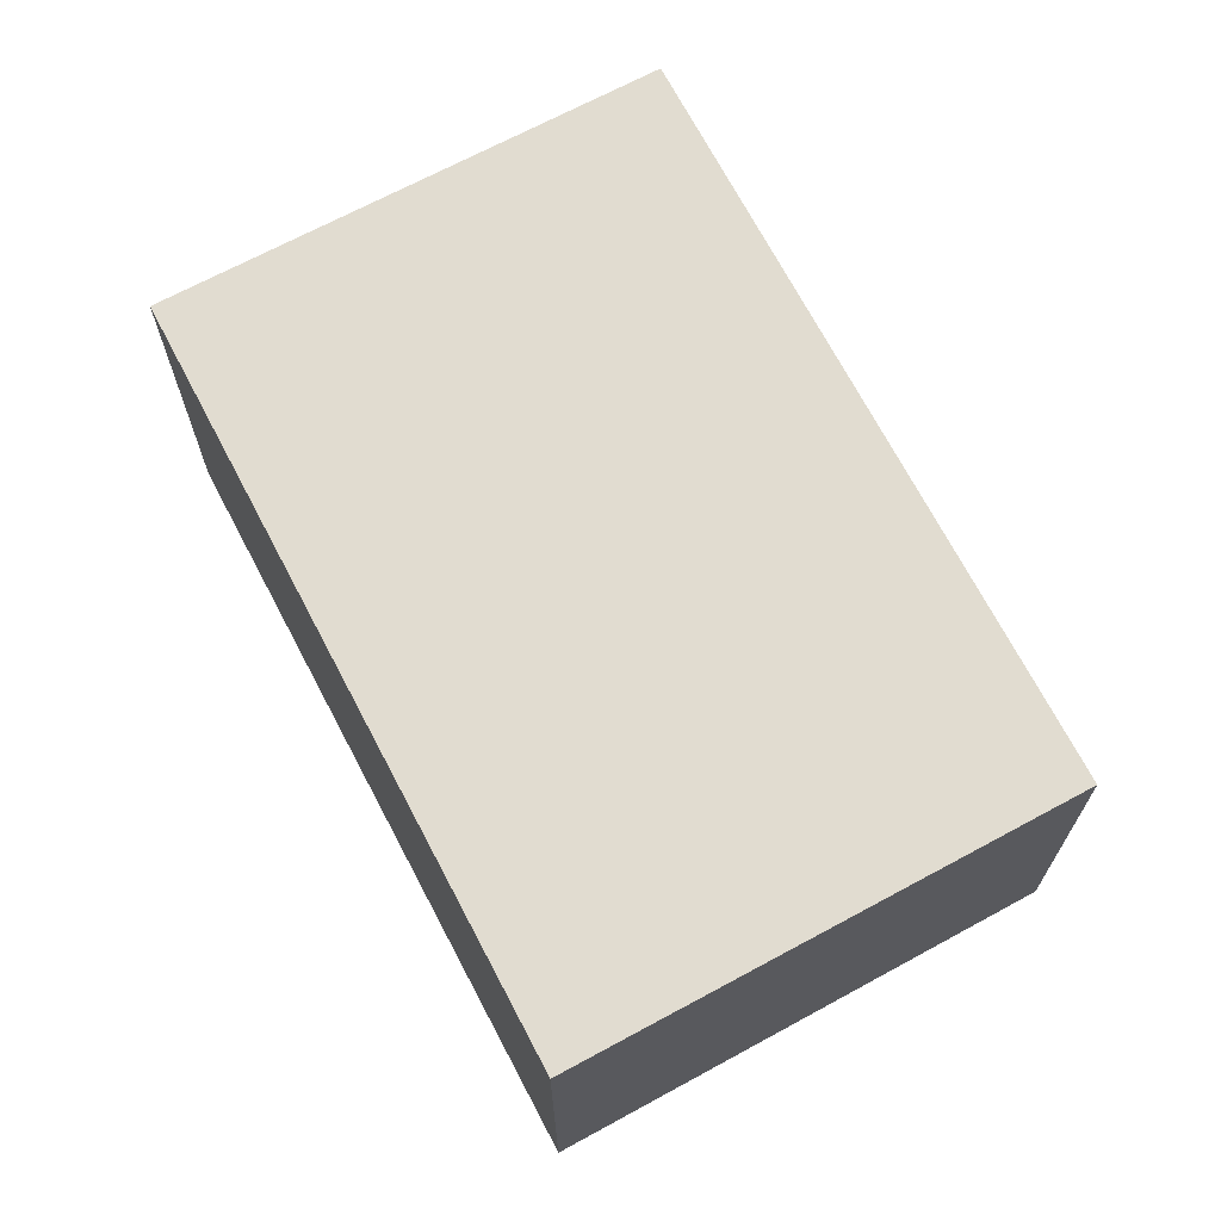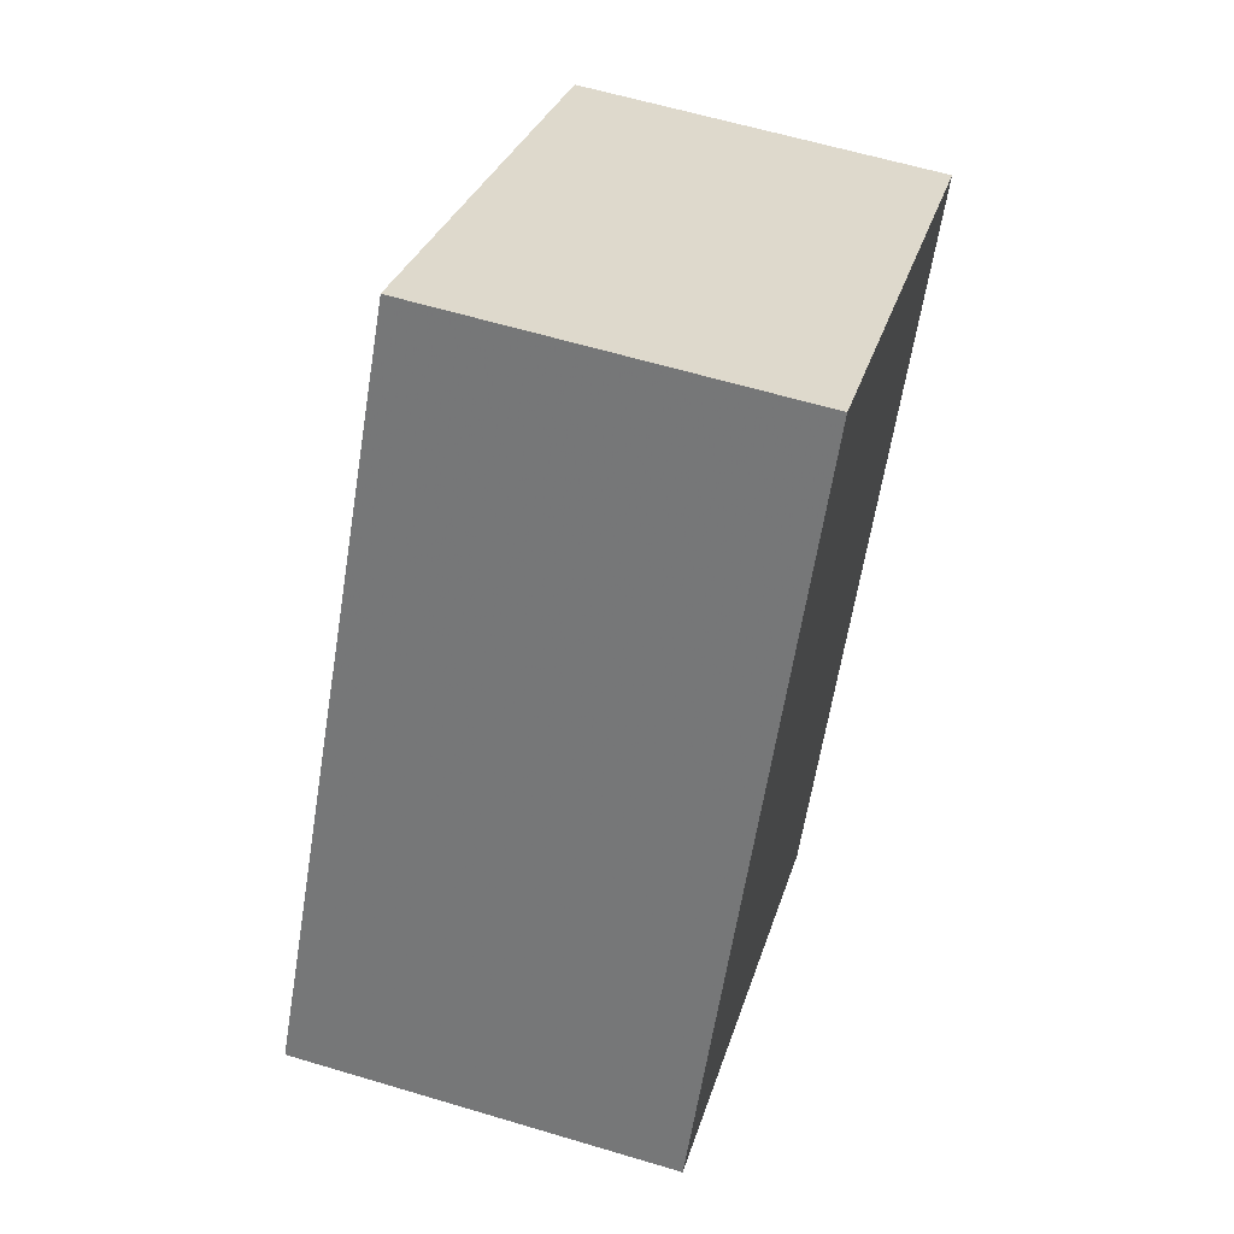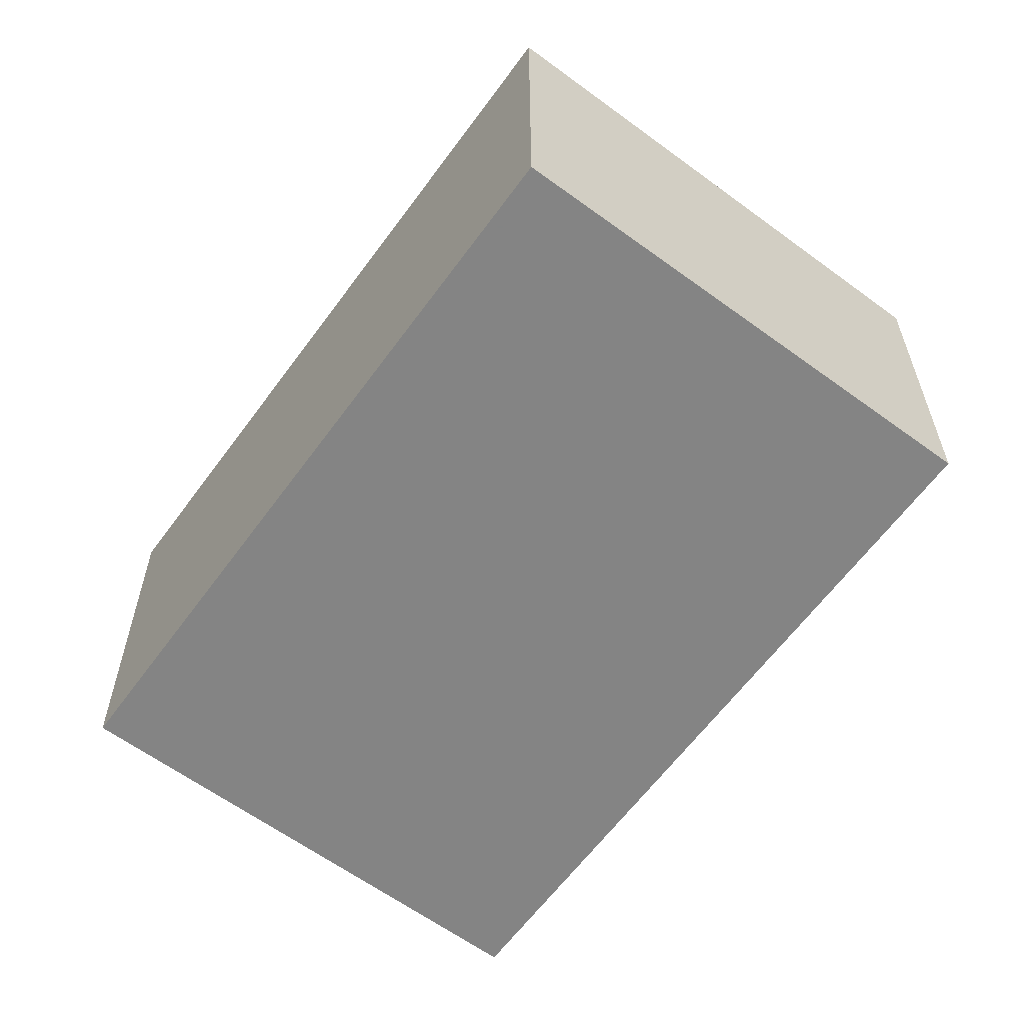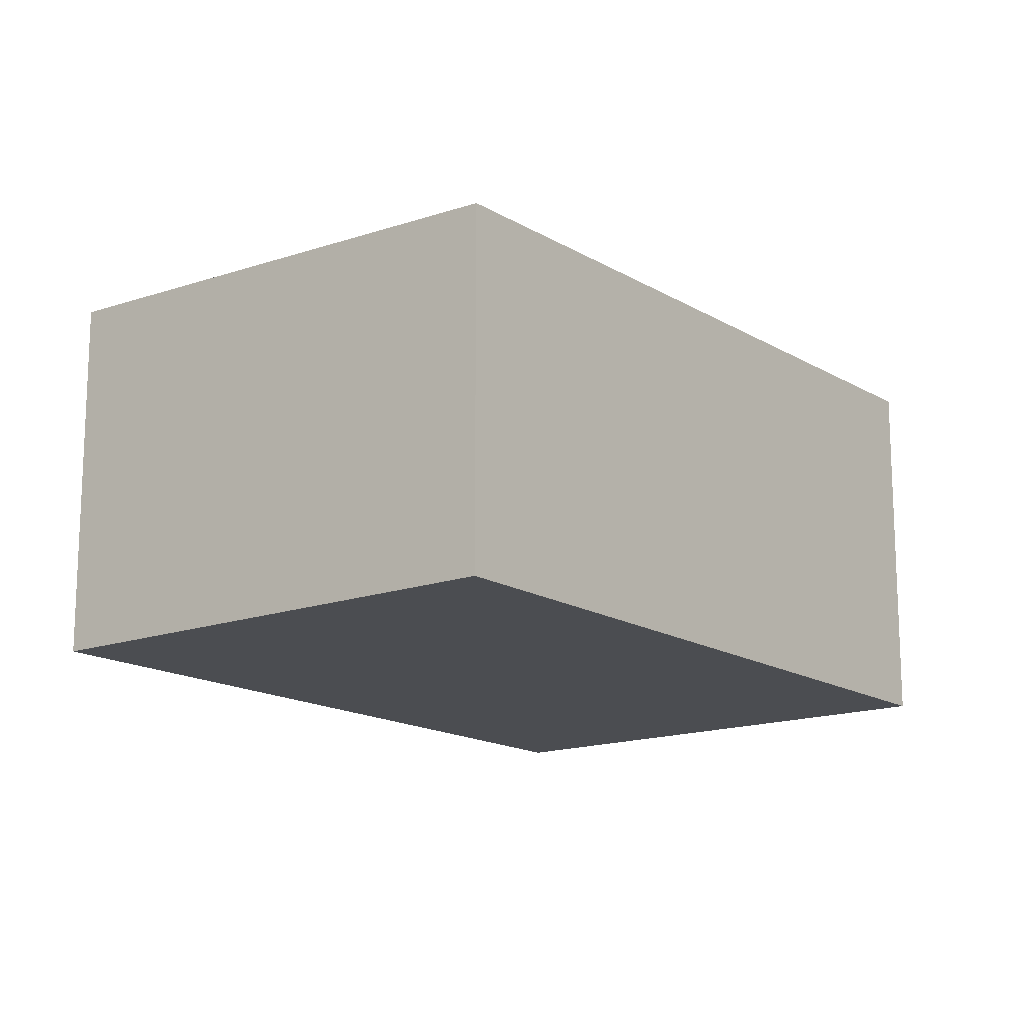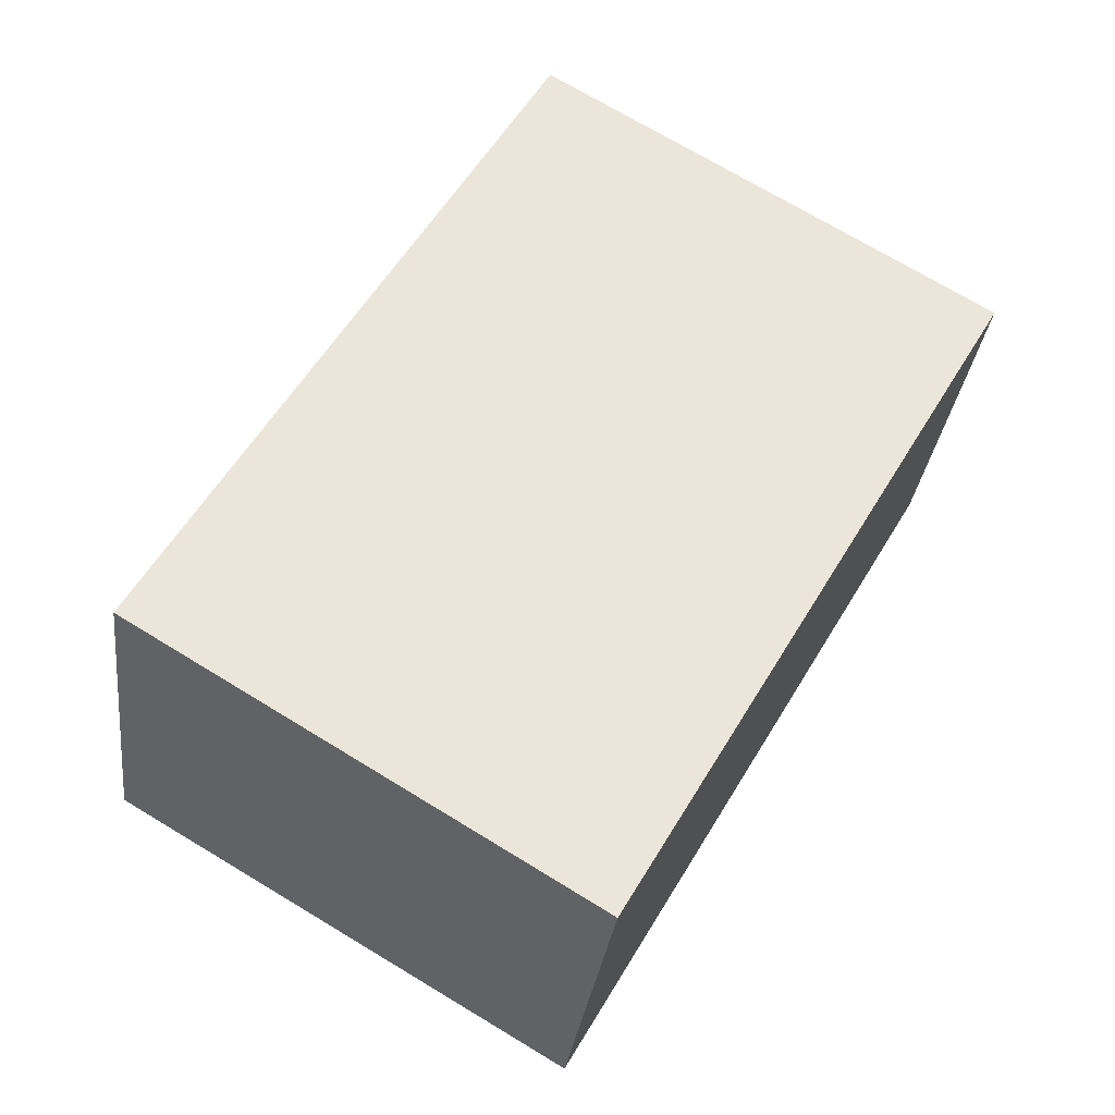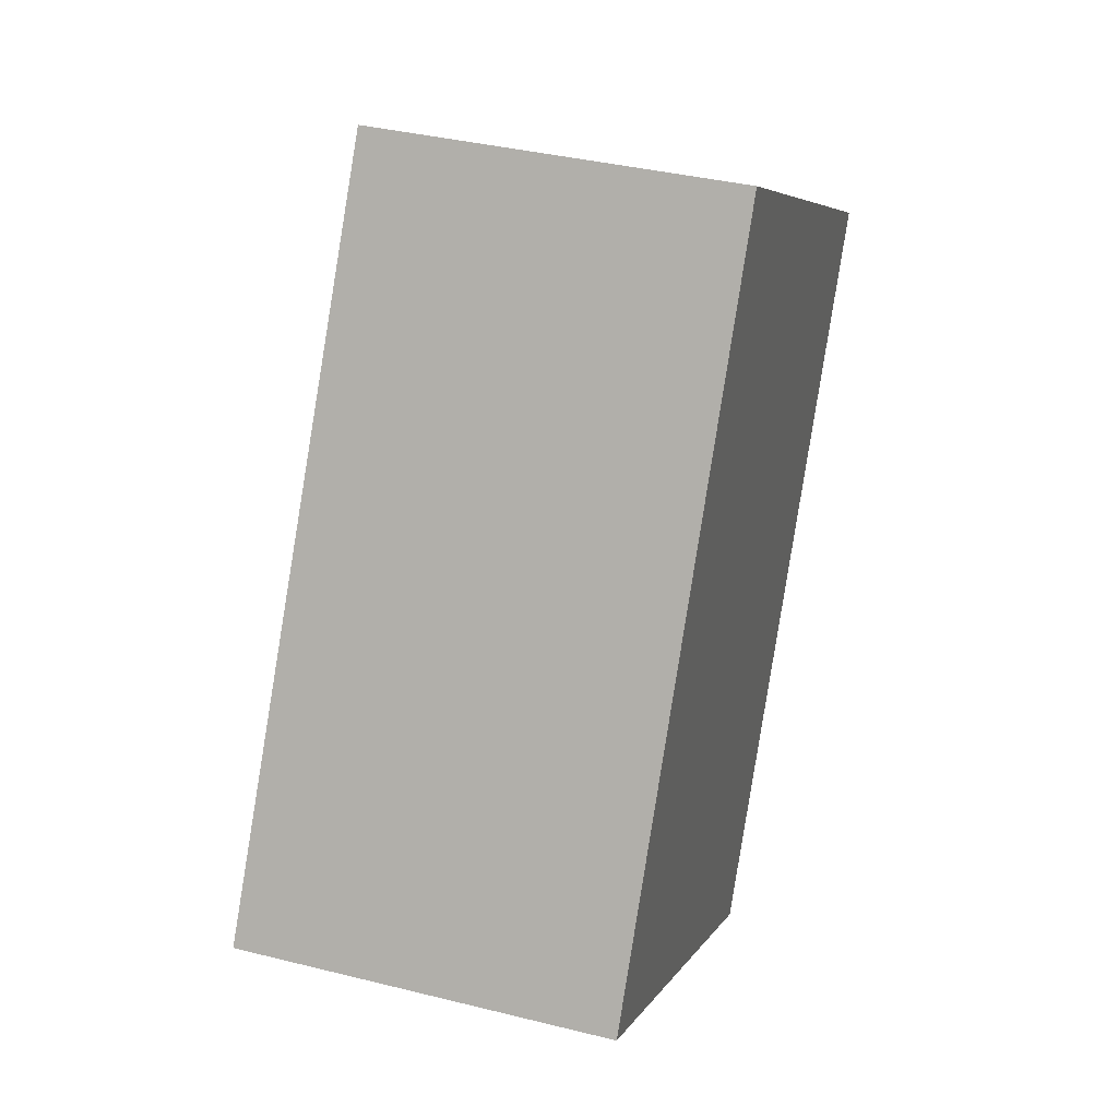
<metadata>
{"format":"obj","ext":"obj","renderer":"f3d","projection":"perspective","resolution":1024,"background":"white","views":[{"elev":69.7,"azim":-177.8,"up":"+Z"},{"elev":61.2,"azim":107.0,"up":"+Y"},{"elev":-61.3,"azim":174.1,"up":"+Z"},{"elev":-15.7,"azim":-111.8,"up":"+Z"},{"elev":-31.5,"azim":173.1,"up":"+Y"},{"elev":37.3,"azim":107.8,"up":"+Y"}]}
</metadata>
<code>
v -2217 -362.4 1.378
v -2215 -361.4 1.421
v -2214 -364 1.457
v -2216 -365 1.414
v -2215 -361.4 1.421
v -2217 -362.4 1.378
v -2217 -362.4 0
v -2215 -361.4 0
v -2214 -364 1.457
v -2215 -361.4 1.421
v -2215 -361.4 0
v -2214 -364 0
v -2216 -365 1.414
v -2214 -364 1.457
v -2214 -364 0
v -2216 -365 -2.22e-16
v -2217 -362.4 1.378
v -2216 -365 1.414
v -2216 -365 -2.22e-16
v -2217 -362.4 0
v -2217 -362.4 0
v -2215 -361.4 0
v -2214 -364 0
v -2216 -365 0
f 2 3 4 1
f 6 7 8 5
f 10 11 12 9
f 14 15 16 13
f 18 19 20 17
f 22 23 24 21

</code>
